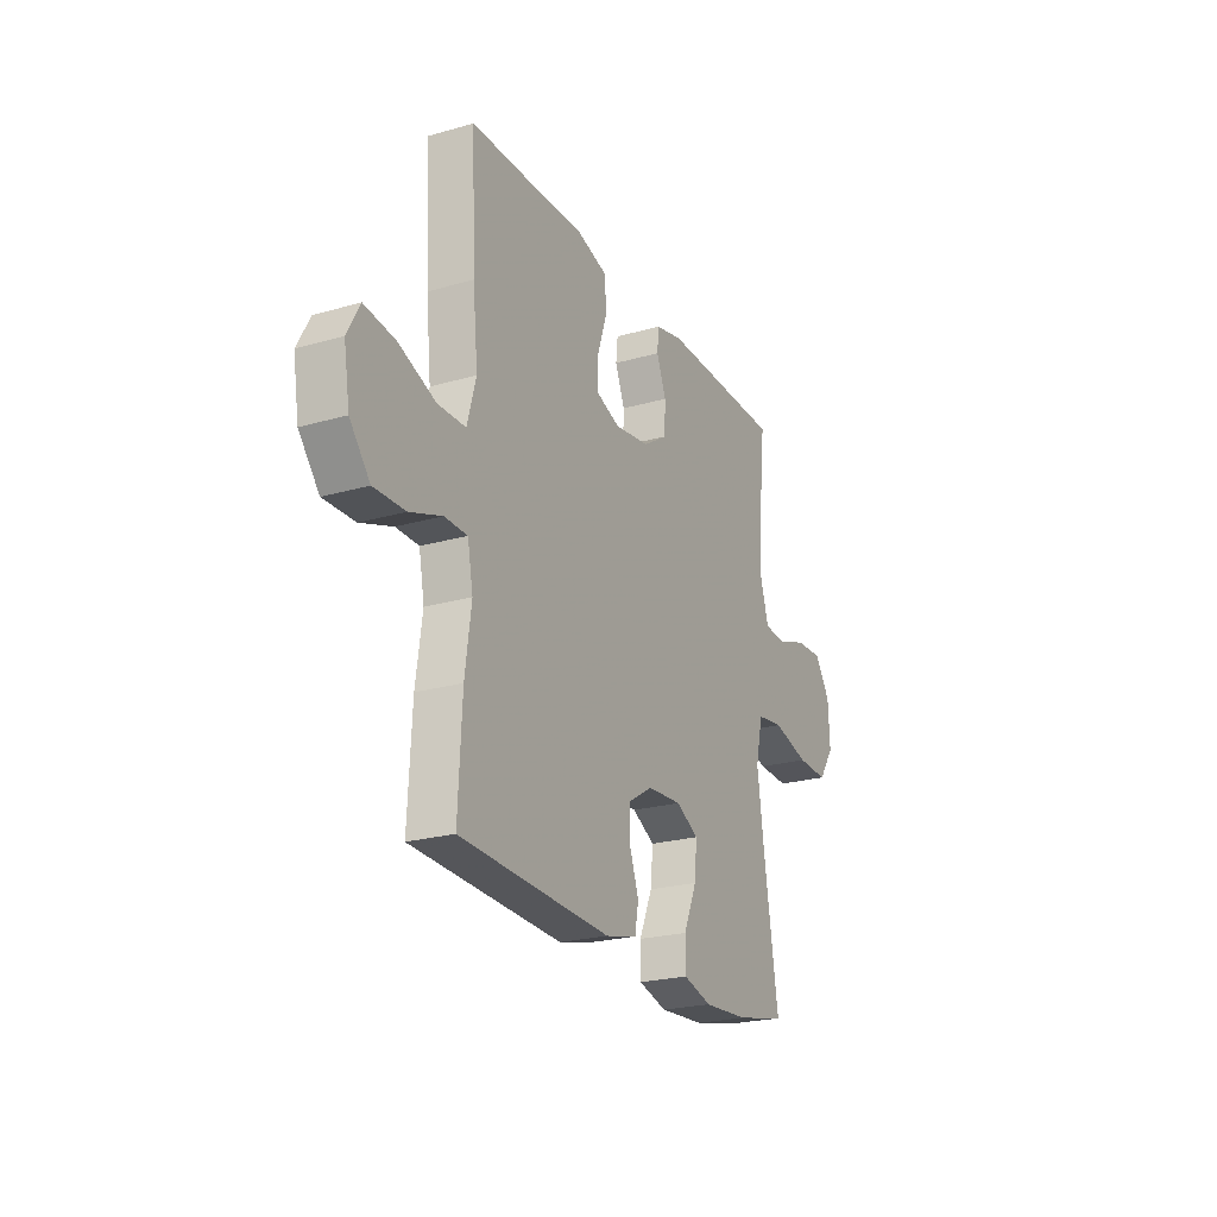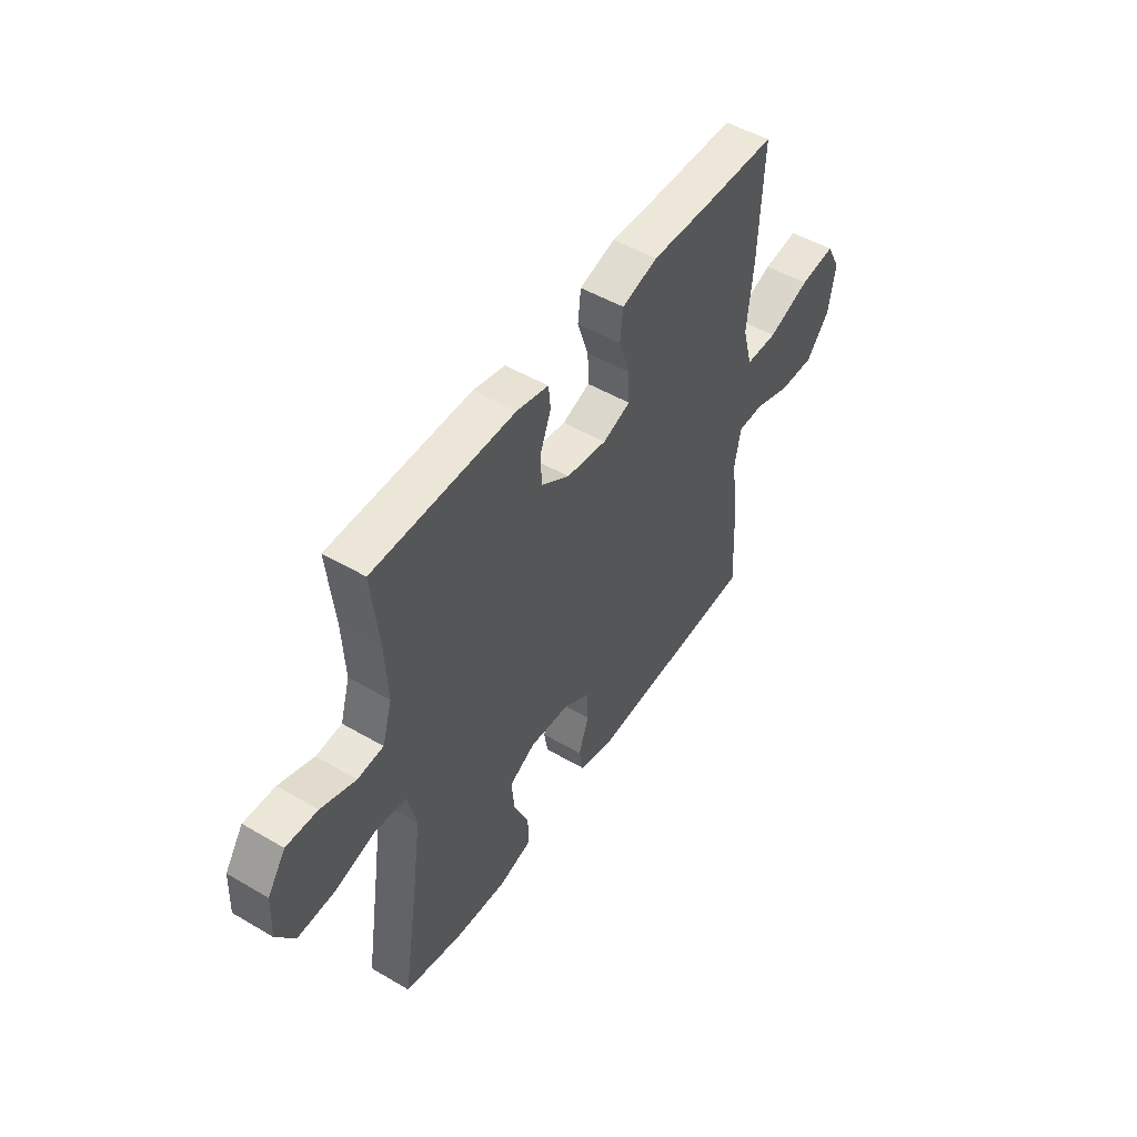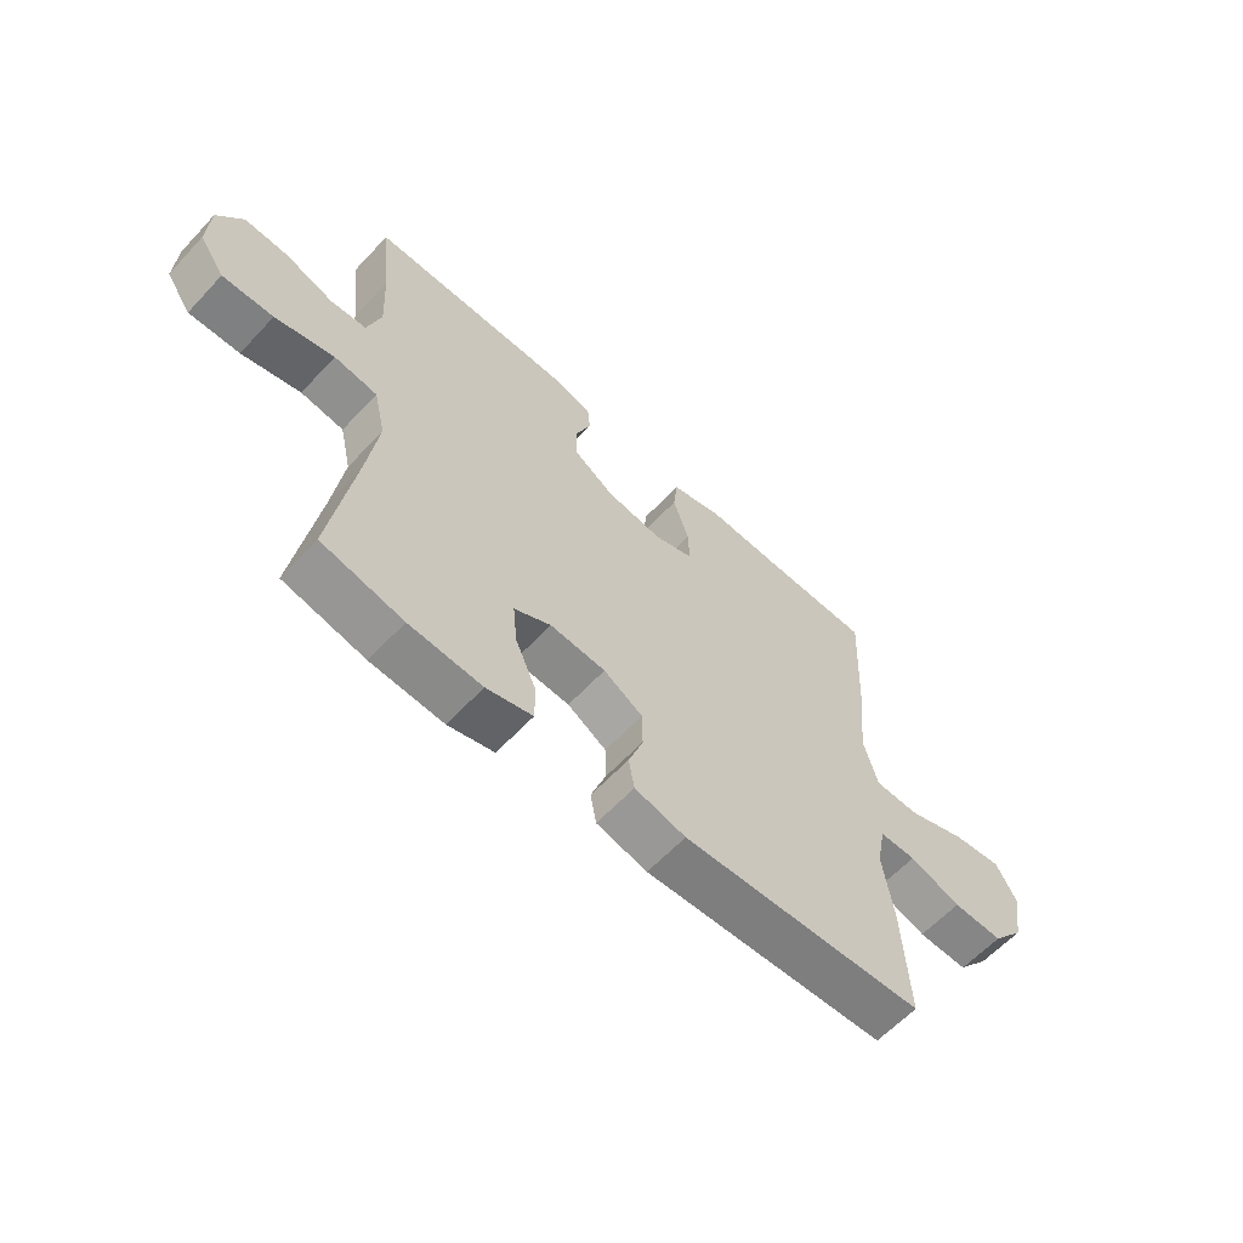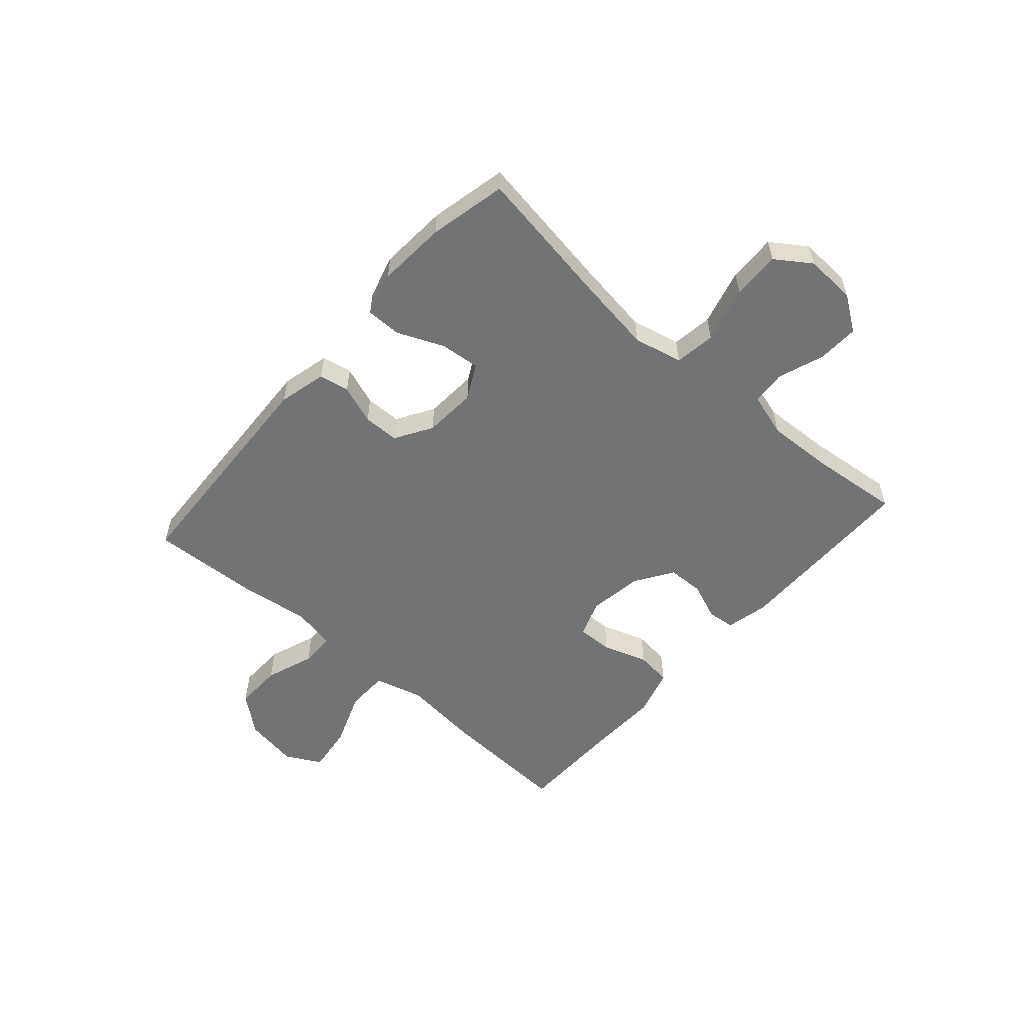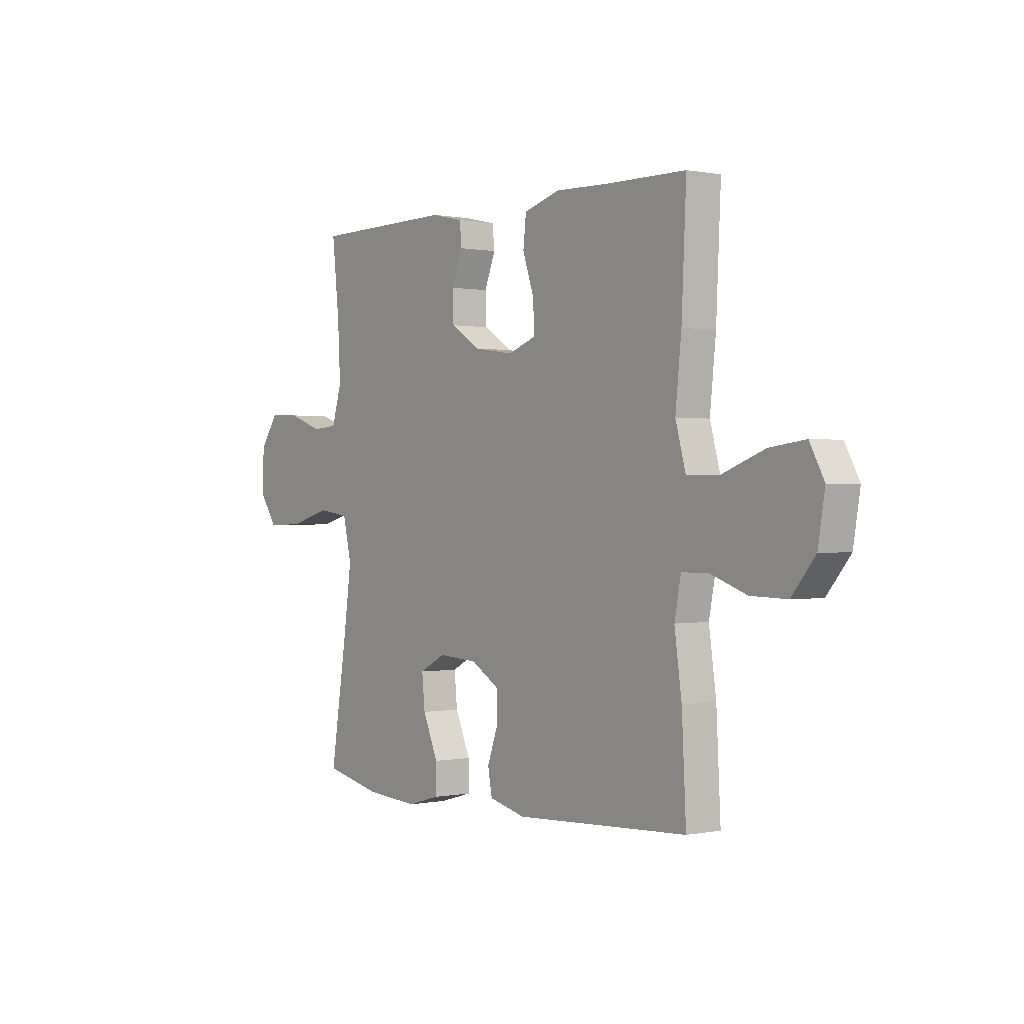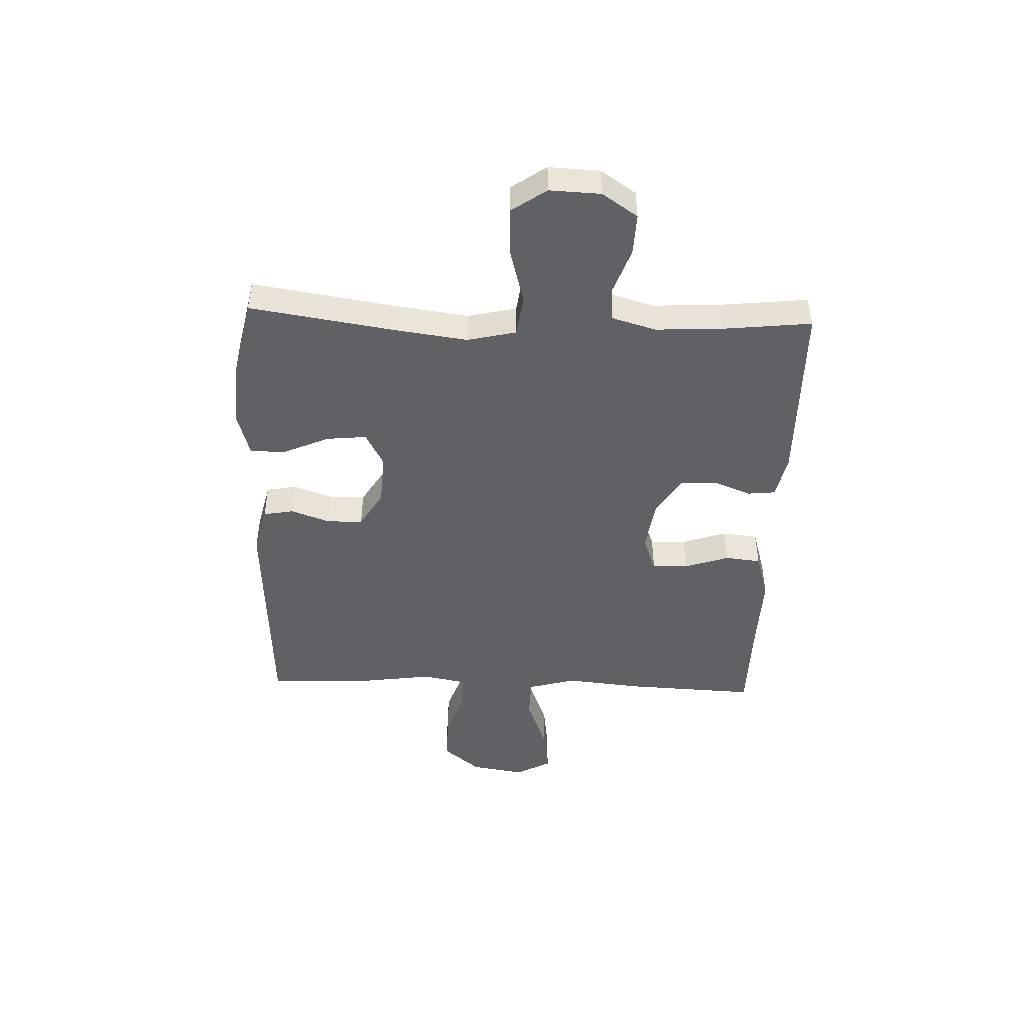
<metadata>
{"format":"obj","ext":"obj","renderer":"f3d","projection":"perspective","resolution":1024,"background":"white","views":[{"elev":-23.1,"azim":116.0,"up":"+Z"},{"elev":49.7,"azim":-57.1,"up":"+Z"},{"elev":-61.2,"azim":-42.8,"up":"+Z"},{"elev":-55.8,"azim":-131.5,"up":"+Y"},{"elev":0.3,"azim":53.3,"up":"+Z"},{"elev":-46.3,"azim":-92.0,"up":"+Y"}]}
</metadata>
<code>
v 0.5 0.07 0.5
v 0.489 0.07 0.264
v 0.475 0.07 0.129
v 0.499 0.07 0.042
v 0.575 0.07 0.041
v 0.675 0.07 0.079
v 0.759 0.07 0.09
v 0.793 0.07 0.027
v 0.777 0.07 -0.07
v 0.722 0.07 -0.137
v 0.637 0.07 -0.135
v 0.55 0.07 -0.104
v 0.488 0.07 -0.105
v 0.473 0.07 -0.183
v 0.49 0.07 -0.304
v 0.5 0.07 -0.5
v 0.09 0.07 -0.521
v 0.004 0.07 -0.5
v -0.006 0.07 -0.446
v 0.019 0.07 -0.376
v 0.018 0.07 -0.312
v -0.048 0.07 -0.272
v -0.142 0.07 -0.266
v -0.204 0.07 -0.299
v -0.197 0.07 -0.37
v -0.161 0.07 -0.453
v -0.161 0.07 -0.516
v -0.239 0.07 -0.538
v -0.362 0.07 -0.53
v -0.5 0.07 -0.5
v -0.46 0.07 -0.243
v -0.442 0.07 -0.112
v -0.462 0.07 -0.025
v -0.535 0.07 -0.015
v -0.635 0.07 -0.042
v -0.721 0.07 -0.045
v -0.764 0.07 0.017
v -0.76 0.07 0.108
v -0.717 0.07 0.171
v -0.643 0.07 0.168
v -0.561 0.07 0.139
v -0.5 0.07 0.144
v -0.477 0.07 0.222
v -0.483 0.07 0.341
v -0.5 0.07 0.5
v -0.165 0.07 0.504
v -0.089 0.07 0.487
v -0.084 0.07 0.438
v -0.11 0.07 0.372
v -0.108 0.07 0.307
v -0.04 0.07 0.263
v 0.056 0.07 0.249
v 0.122 0.07 0.273
v 0.12 0.07 0.337
v 0.093 0.07 0.417
v 0.1 0.07 0.481
v 0.185 0.07 0.506
v 0.313 0.07 0.502
v 0.5 0 0.5
v 0.489 0 0.264
v 0.475 0 0.129
v 0.499 0 0.042
v 0.575 0 0.041
v 0.675 0 0.079
v 0.759 0 0.09
v 0.793 0 0.027
v 0.777 0 -0.07
v 0.722 0 -0.137
v 0.637 0 -0.135
v 0.55 0 -0.104
v 0.488 0 -0.105
v 0.473 0 -0.183
v 0.49 0 -0.304
v 0.5 0 -0.5
v 0.09 0 -0.521
v 0.004 0 -0.5
v -0.006 0 -0.446
v 0.019 0 -0.376
v 0.018 0 -0.312
v -0.048 0 -0.272
v -0.142 0 -0.266
v -0.204 0 -0.299
v -0.197 0 -0.37
v -0.161 0 -0.453
v -0.161 0 -0.516
v -0.239 0 -0.538
v -0.362 0 -0.53
v -0.5 0 -0.5
v -0.46 0 -0.243
v -0.442 0 -0.112
v -0.462 0 -0.025
v -0.535 0 -0.015
v -0.635 0 -0.042
v -0.721 0 -0.045
v -0.764 0 0.017
v -0.76 0 0.108
v -0.717 0 0.171
v -0.643 0 0.168
v -0.561 0 0.139
v -0.5 0 0.144
v -0.477 0 0.222
v -0.483 0 0.341
v -0.5 0 0.5
v -0.165 0 0.504
v -0.089 0 0.487
v -0.084 0 0.438
v -0.11 0 0.372
v -0.108 0 0.307
v -0.04 0 0.263
v 0.056 0 0.249
v 0.122 0 0.273
v 0.12 0 0.337
v 0.093 0 0.417
v 0.1 0 0.481
v 0.185 0 0.506
v 0.313 0 0.502
f 56 57 58
f 55 56 58
f 54 55 58
f 1 2 3
f 58 1 3
f 54 58 3
f 53 54 3
f 52 53 3 4
f 51 52 4
f 47 48 49
f 46 47 49
f 45 46 49
f 44 45 49
f 43 44 49 50
f 42 43 50 51
f 39 40 41
f 38 39 41
f 37 38 41
f 36 37 41
f 35 36 41
f 34 35 41
f 33 34 41 42
f 42 51 4
f 33 42 4
f 32 33 4
f 29 30 31
f 28 29 31
f 27 28 31
f 26 27 31
f 25 26 31
f 24 25 31 32
f 18 19 20
f 17 18 20
f 16 17 20
f 15 16 20
f 14 15 20
f 13 14 20 21
f 10 11 12
f 9 10 12
f 8 9 12
f 7 8 12
f 6 7 12
f 5 6 12
f 5 12 13
f 13 21 22
f 5 13 22
f 4 5 22
f 23 24 32
f 4 22 23 32
f 116 115 114
f 116 114 113
f 116 113 112
f 61 60 59
f 61 59 116
f 61 116 112
f 61 112 111
f 62 61 111 110
f 62 110 109
f 107 106 105
f 107 105 104
f 107 104 103
f 107 103 102
f 108 107 102 101
f 109 108 101 100
f 99 98 97
f 99 97 96
f 99 96 95
f 99 95 94
f 99 94 93
f 99 93 92
f 100 99 92 91
f 62 109 100
f 62 100 91
f 62 91 90
f 89 88 87
f 89 87 86
f 89 86 85
f 89 85 84
f 89 84 83
f 90 89 83 82
f 78 77 76
f 78 76 75
f 78 75 74
f 78 74 73
f 78 73 72
f 79 78 72 71
f 70 69 68
f 70 68 67
f 70 67 66
f 70 66 65
f 70 65 64
f 70 64 63
f 71 70 63
f 80 79 71
f 80 71 63
f 80 63 62
f 90 82 81
f 90 81 80 62
f 1 59 60 2
f 2 60 61 3
f 3 61 62 4
f 4 62 63 5
f 5 63 64 6
f 6 64 65 7
f 7 65 66 8
f 8 66 67 9
f 9 67 68 10
f 10 68 69 11
f 11 69 70 12
f 12 70 71 13
f 13 71 72 14
f 14 72 73 15
f 15 73 74 16
f 16 74 75 17
f 17 75 76 18
f 18 76 77 19
f 19 77 78 20
f 20 78 79 21
f 21 79 80 22
f 22 80 81 23
f 23 81 82 24
f 24 82 83 25
f 25 83 84 26
f 26 84 85 27
f 27 85 86 28
f 28 86 87 29
f 29 87 88 30
f 30 88 89 31
f 31 89 90 32
f 32 90 91 33
f 33 91 92 34
f 34 92 93 35
f 35 93 94 36
f 36 94 95 37
f 37 95 96 38
f 38 96 97 39
f 39 97 98 40
f 40 98 99 41
f 41 99 100 42
f 42 100 101 43
f 43 101 102 44
f 44 102 103 45
f 45 103 104 46
f 46 104 105 47
f 47 105 106 48
f 48 106 107 49
f 49 107 108 50
f 50 108 109 51
f 51 109 110 52
f 52 110 111 53
f 53 111 112 54
f 54 112 113 55
f 55 113 114 56
f 56 114 115 57
f 57 115 116 58
f 58 116 59 1

</code>
